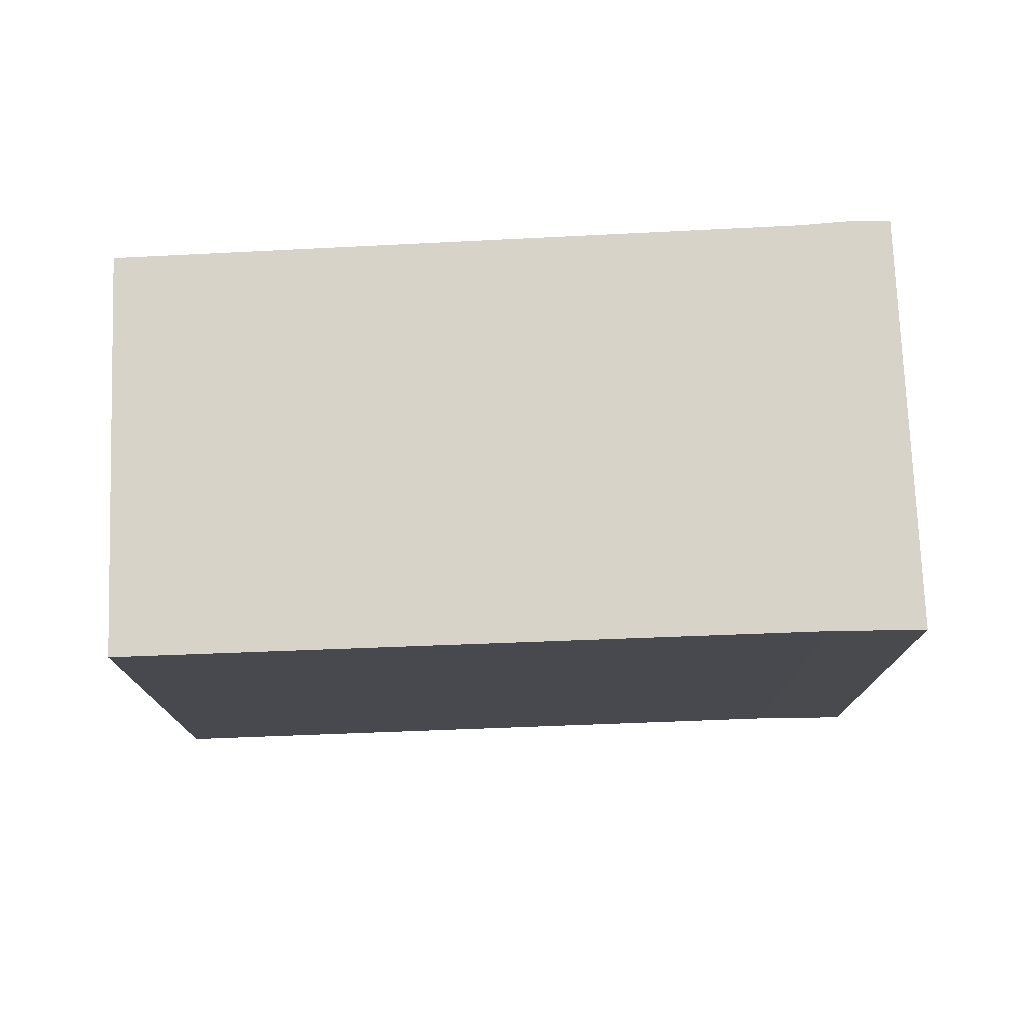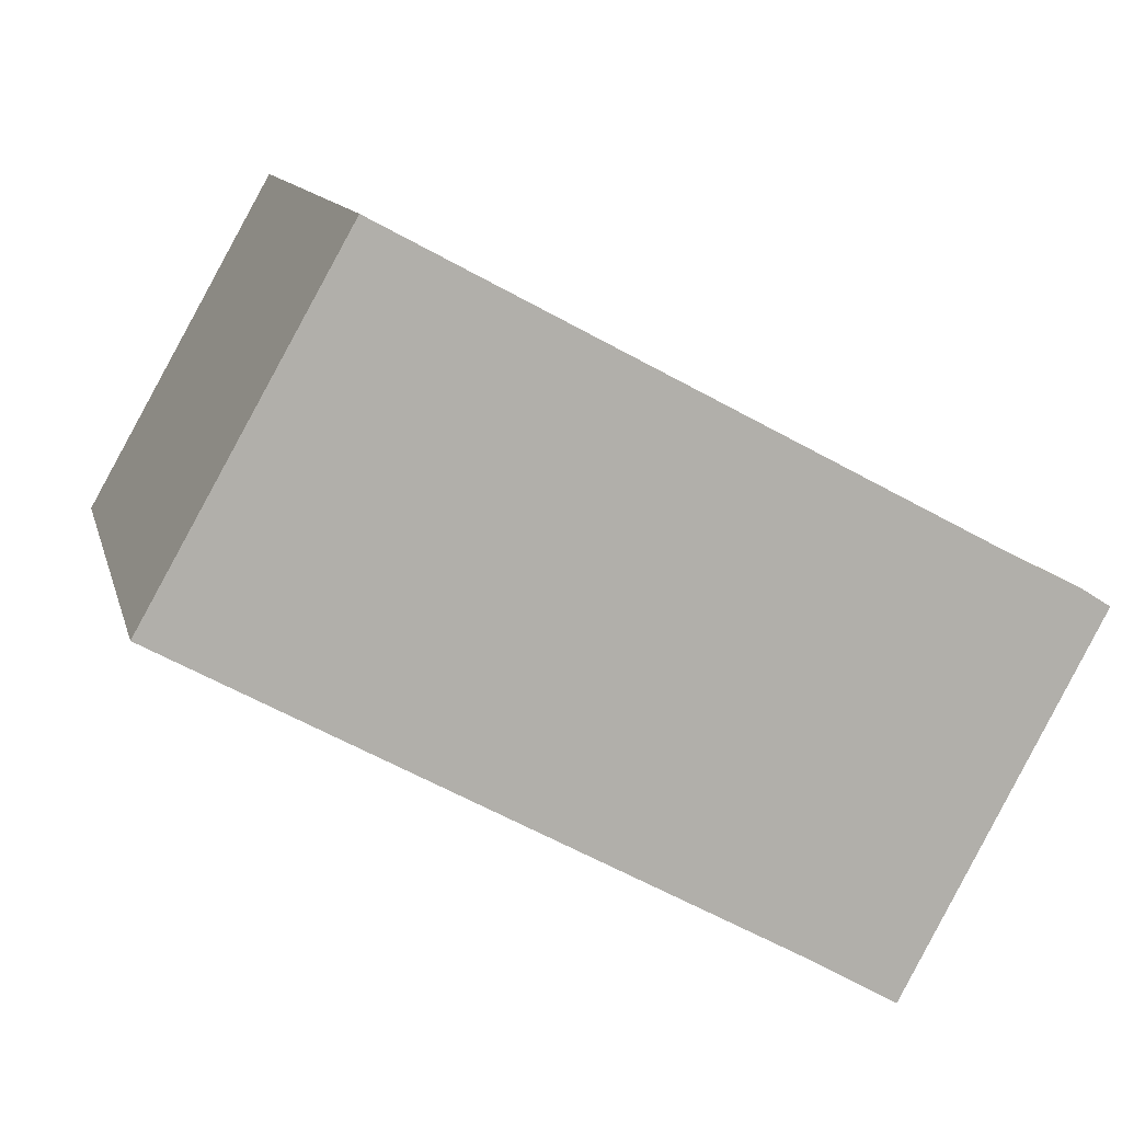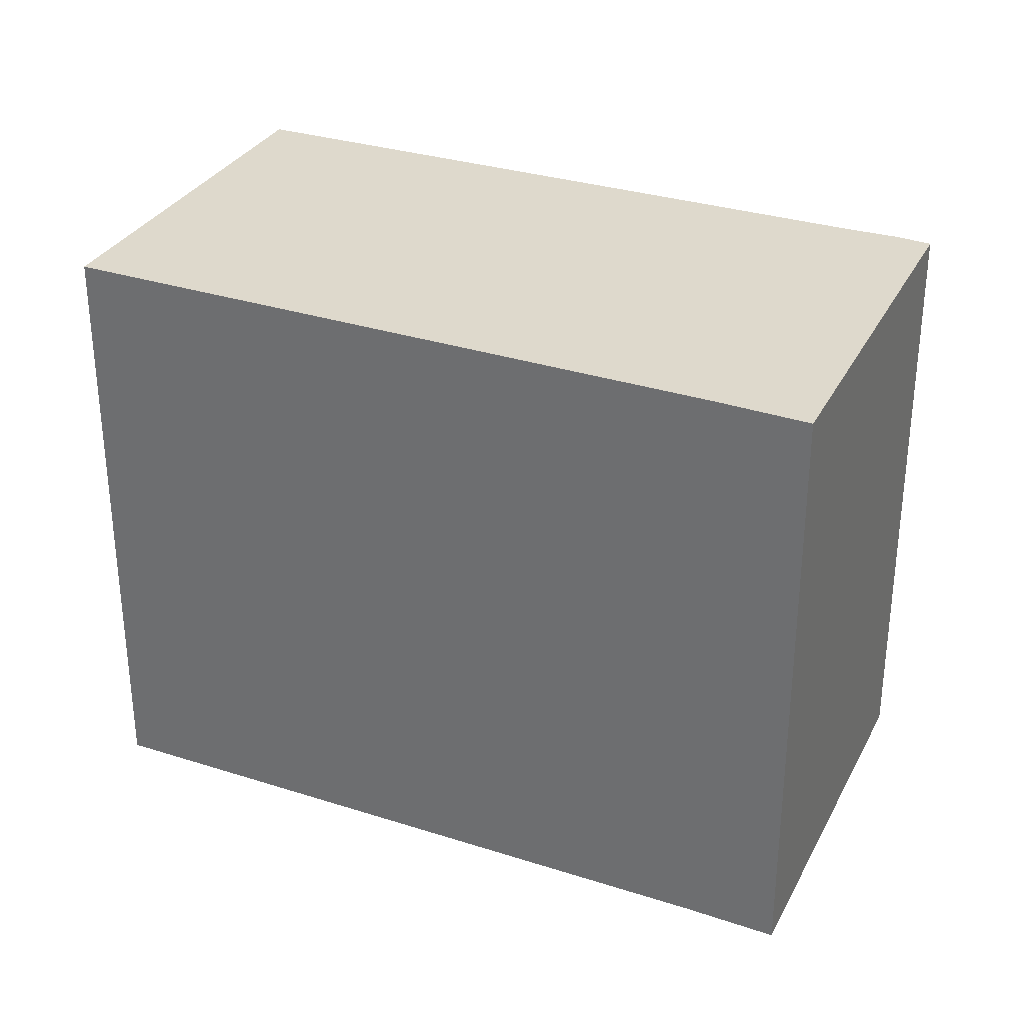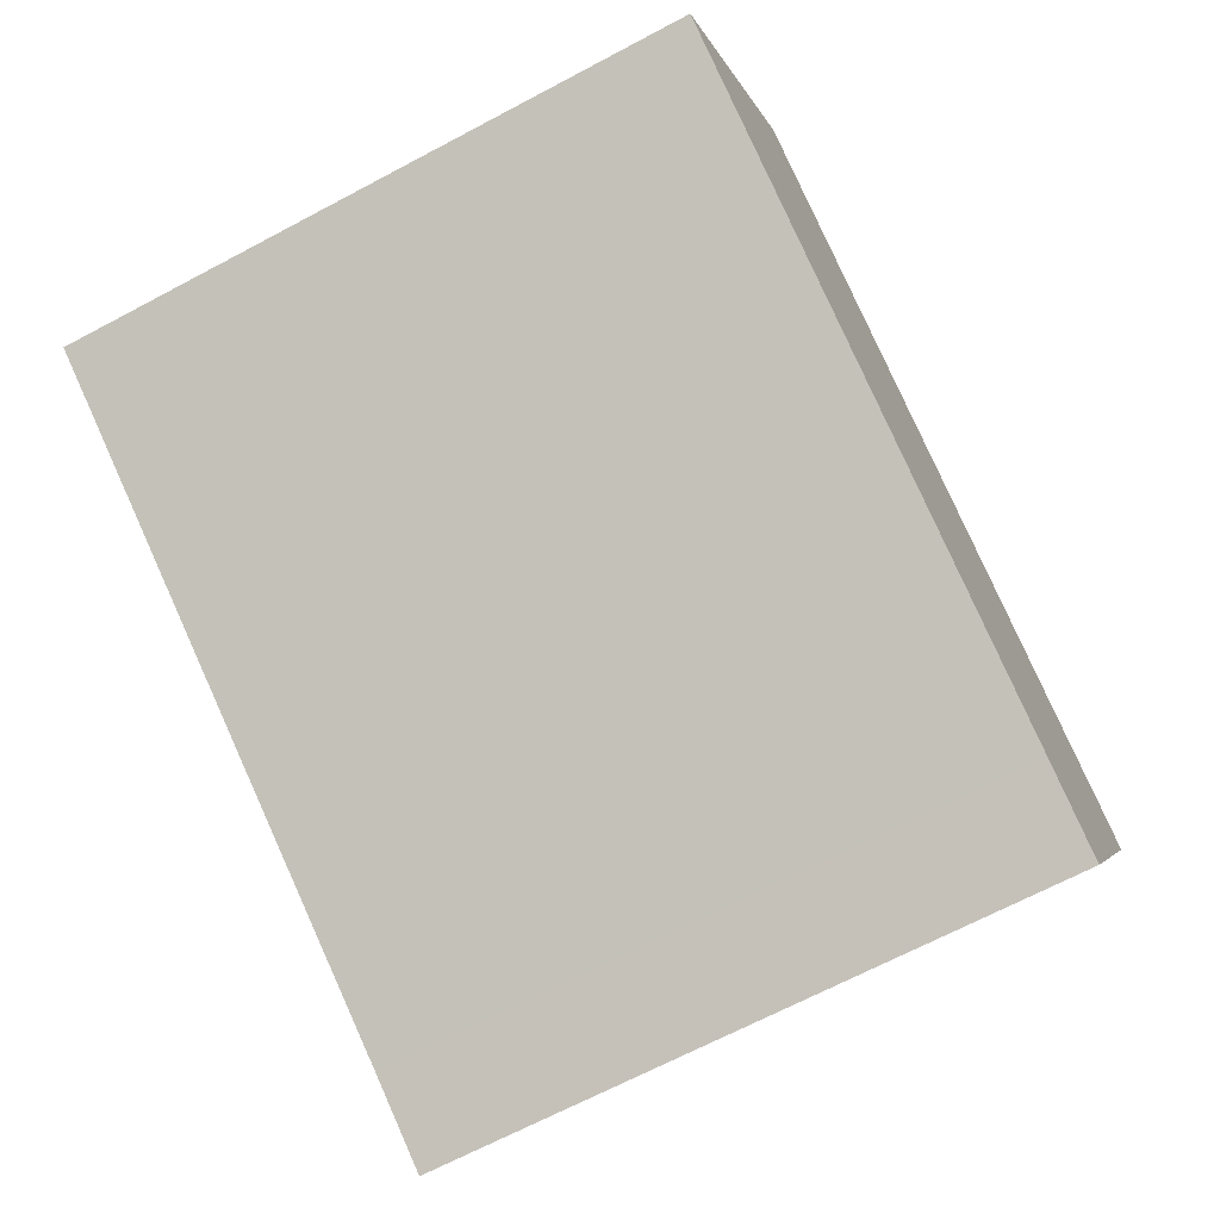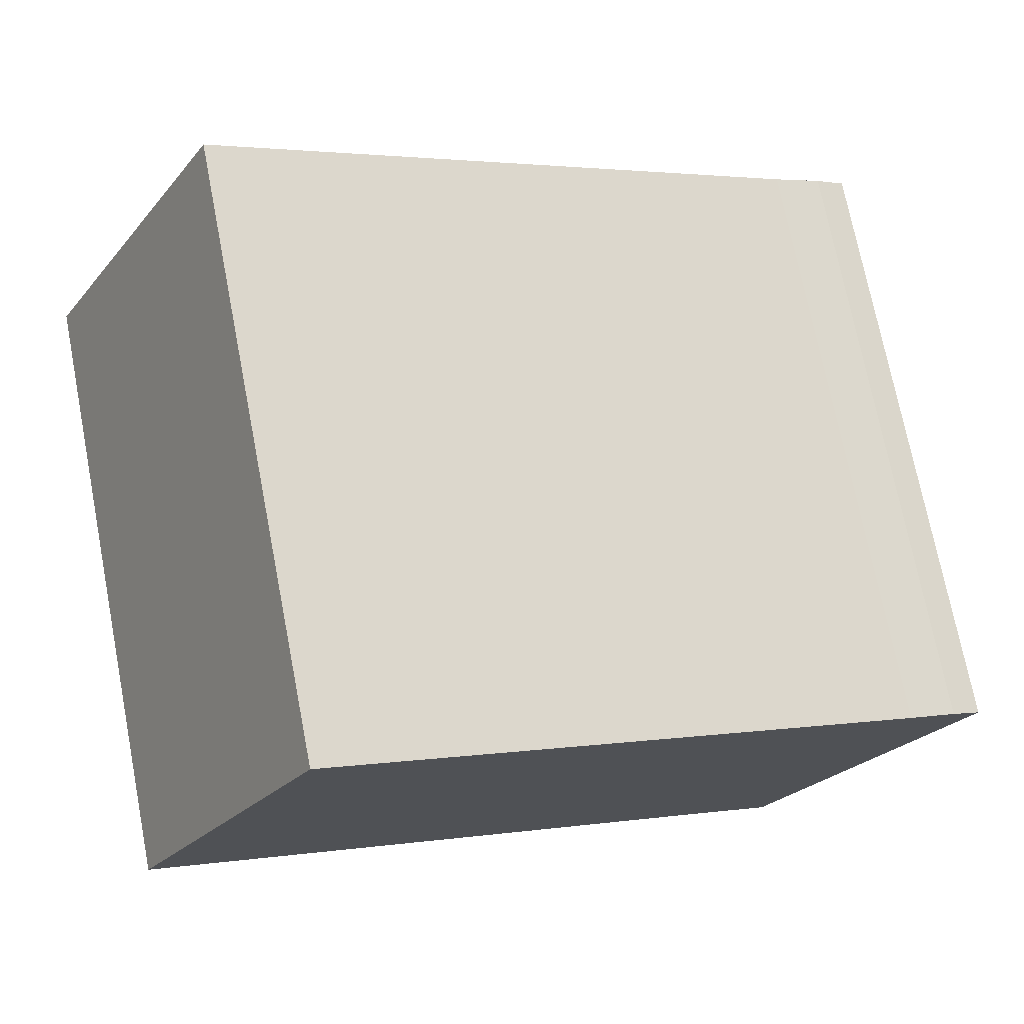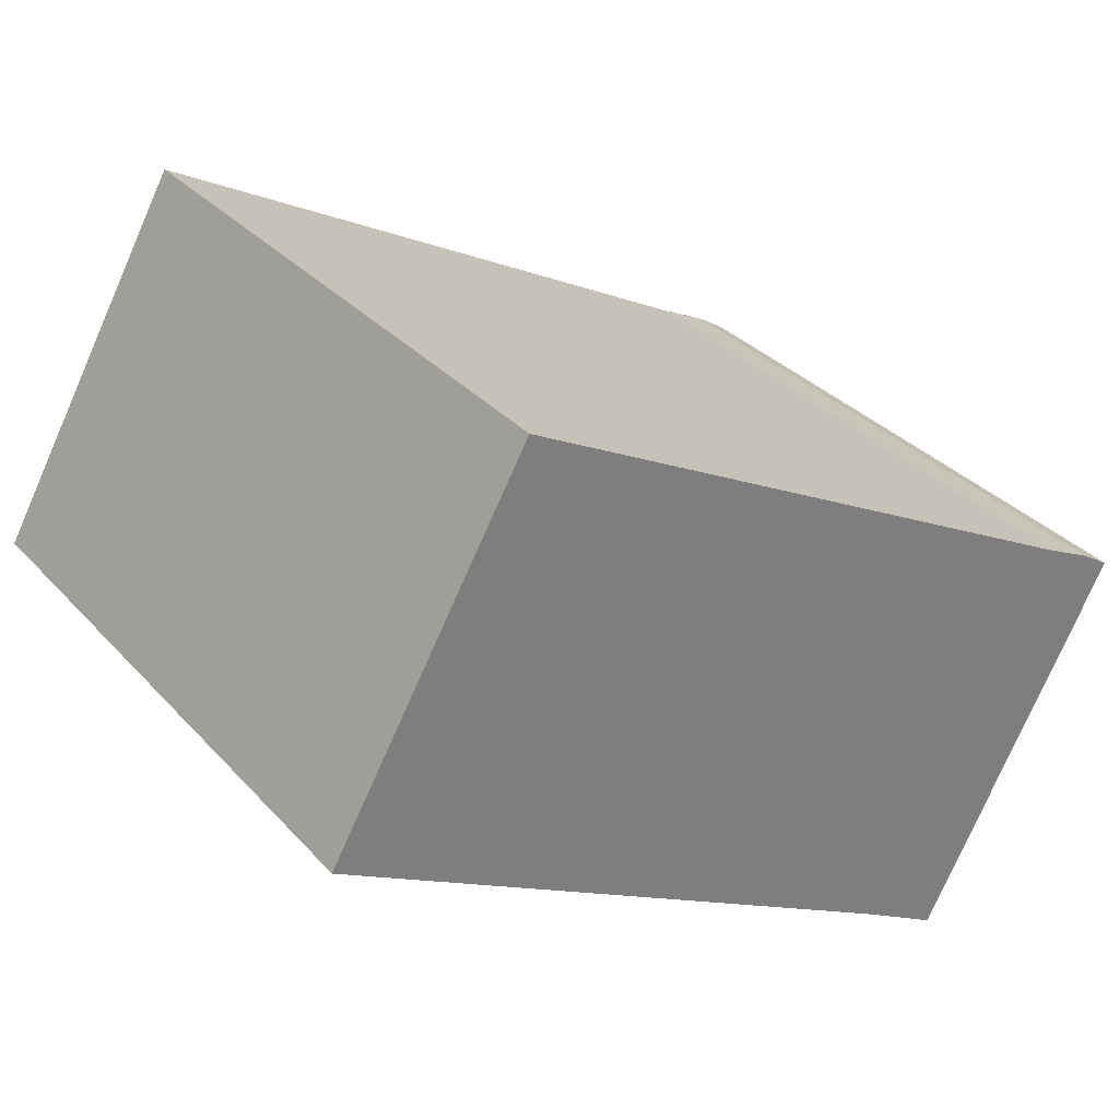
<metadata>
{"format":"obj","ext":"obj","renderer":"f3d","projection":"perspective","resolution":1024,"background":"white","views":[{"elev":77.1,"azim":149.0,"up":"+Y"},{"elev":11.7,"azim":166.8,"up":"+Z"},{"elev":32.1,"azim":175.4,"up":"+Y"},{"elev":-67.9,"azim":118.0,"up":"+Z"},{"elev":72.9,"azim":169.0,"up":"+Z"},{"elev":32.3,"azim":145.4,"up":"+Z"}]}
</metadata>
<code>
v  0 12.4 7.595e-16
v  5.546 12.4 -6.327
v  3.904 12.4 -7.281
v  17.59 12.4 0.322
v  13.64 12.4 7.302
v  1.602 12.4 0.869
v  0.608 12.4 0.382
v  1.297 12.4 0.72
v  3.904 4.458e-16 -7.281
v  0 0 0
v  0.608 -2.339e-17 0.382
v  1.602 -5.321e-17 0.869
v  1.297 -4.409e-17 0.72
v  13.64 -4.471e-16 7.302
v  17.59 -1.972e-17 0.322
v  5.546 3.874e-16 -6.327
g defaultobject
f 1 2 3
f 2 1 4
f 4 1 5
f 5 1 6
f 6 1 7
f 6 7 8
f 9 1 3
f 1 9 10
f 10 7 1
f 7 10 11
f 11 8 7
f 8 11 6
f 6 11 12
f 12 11 13
f 12 5 6
f 5 12 14
f 14 4 5
f 4 14 15
f 16 3 2
f 3 16 9
f 15 2 4
f 2 15 16
f 9 11 10
f 11 9 13
f 13 9 12
f 12 9 14
f 14 9 16
f 14 16 15

</code>
